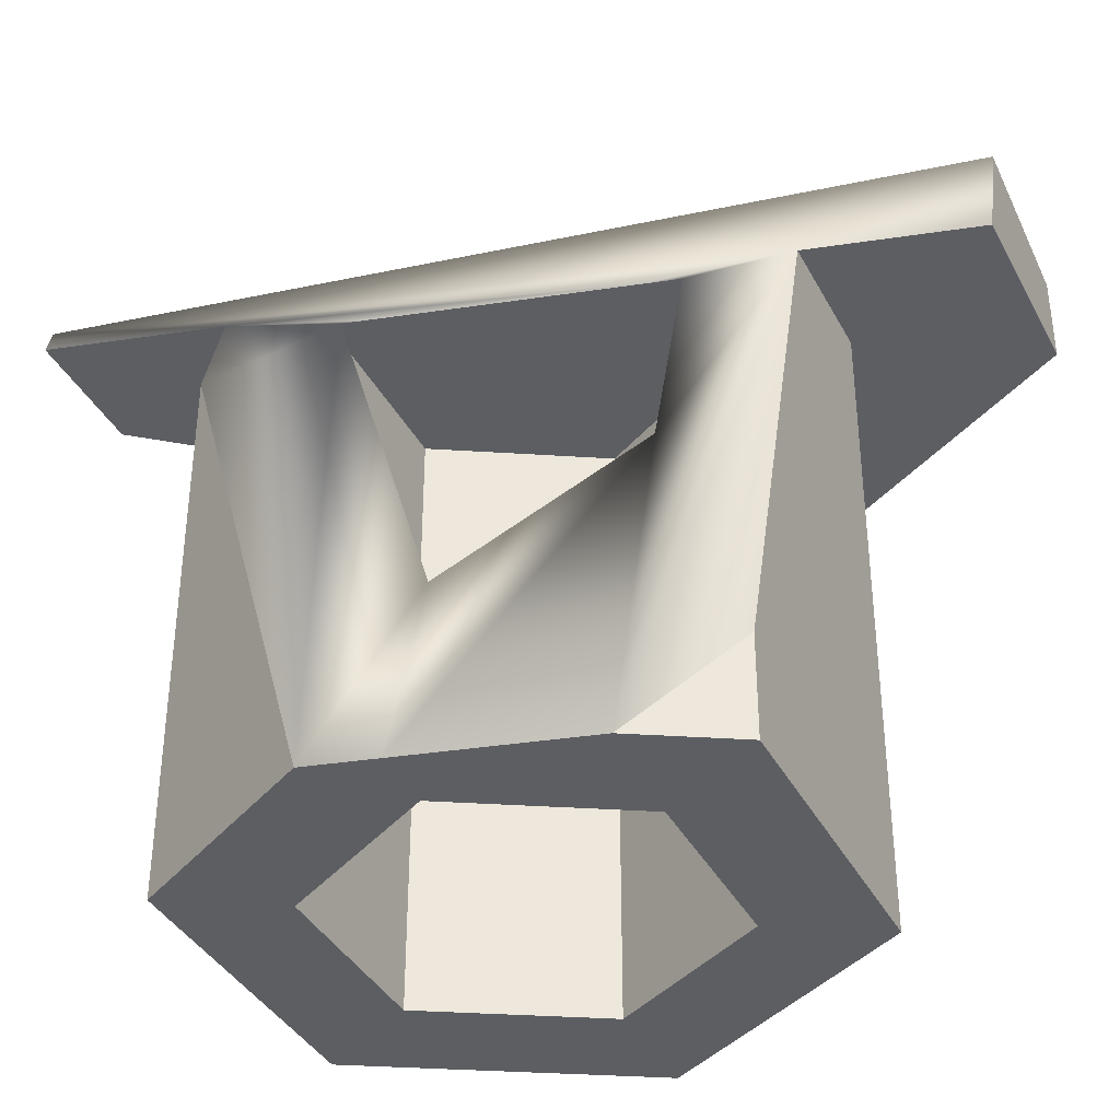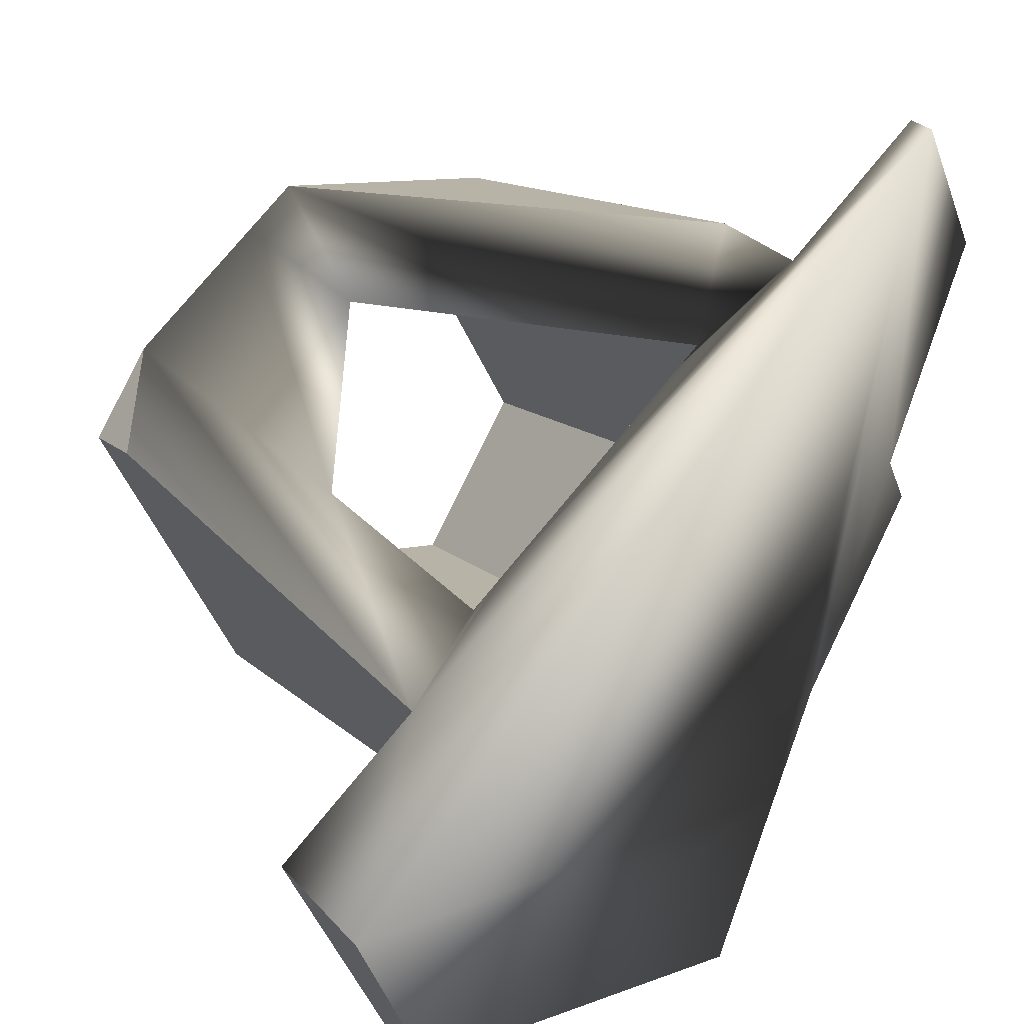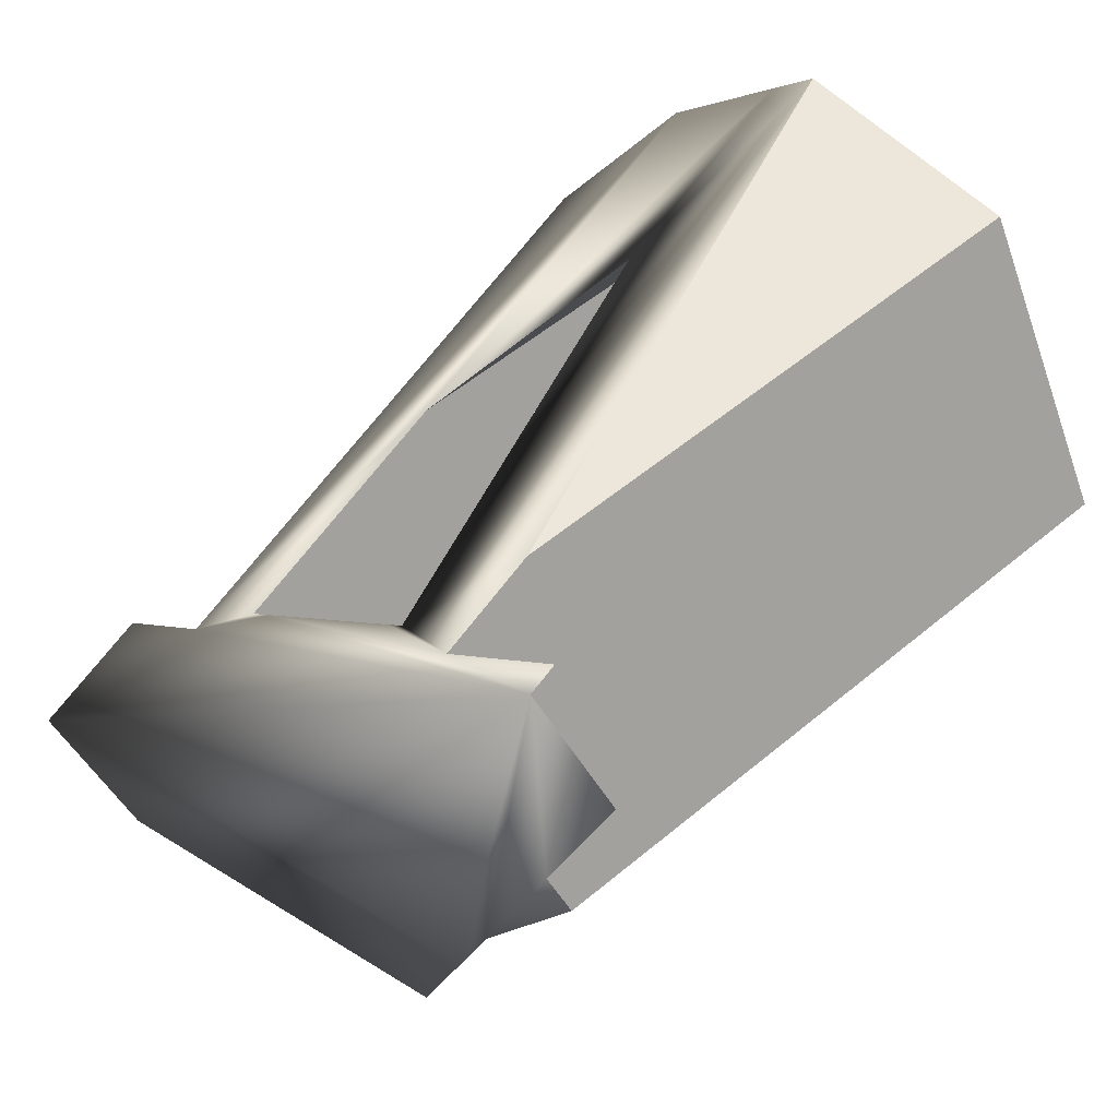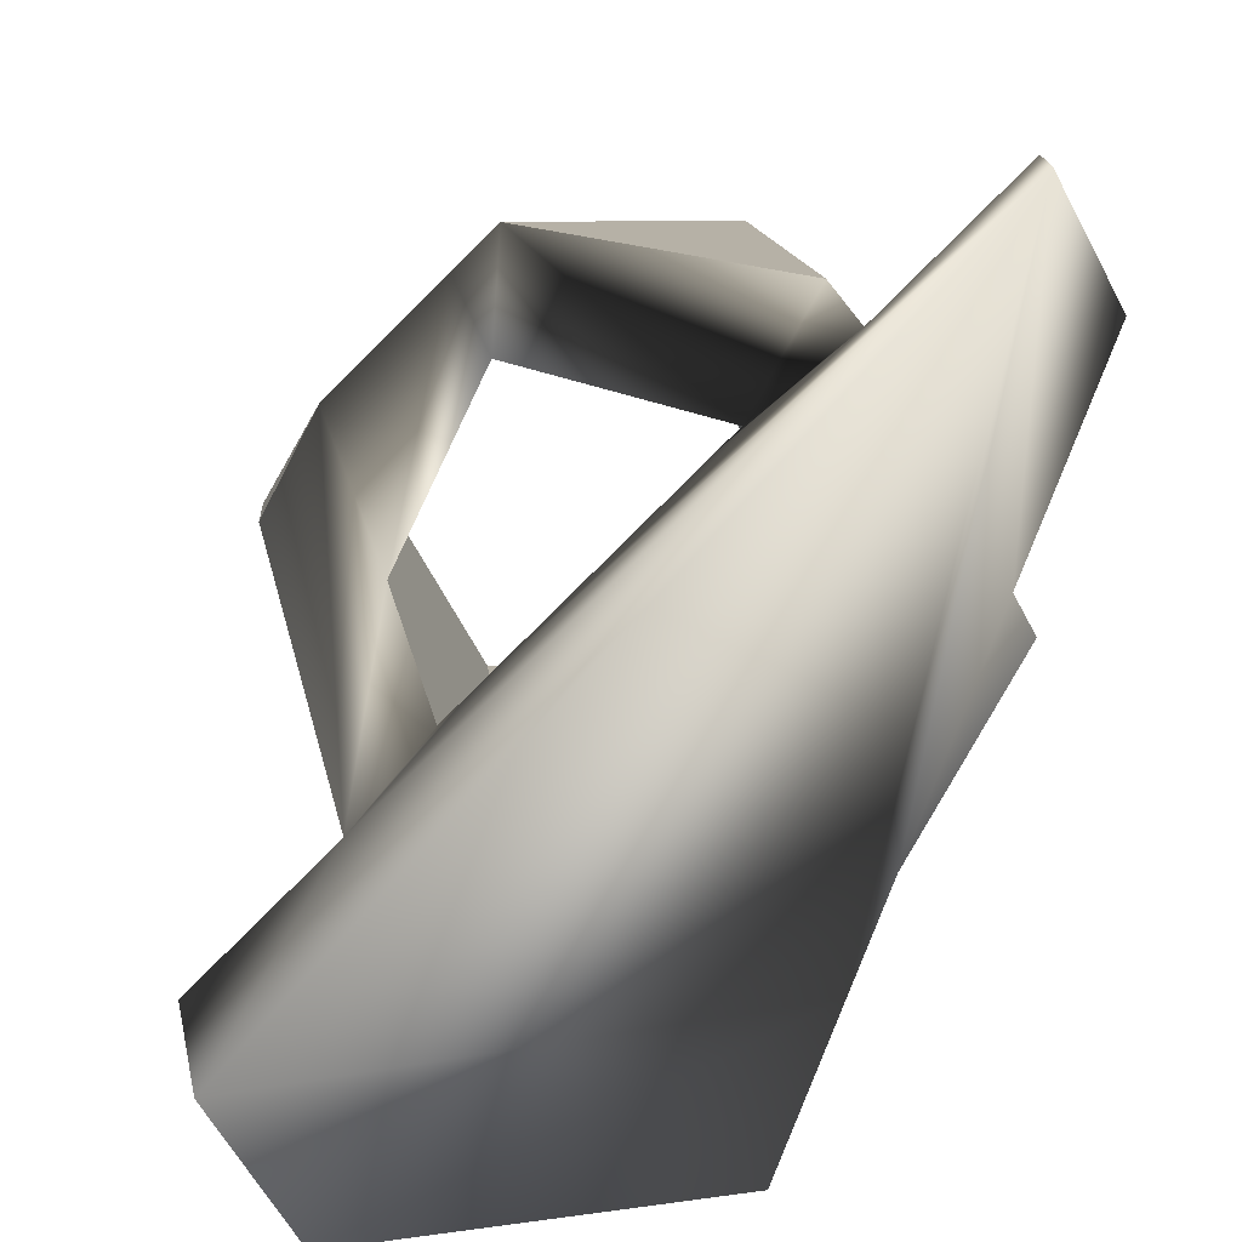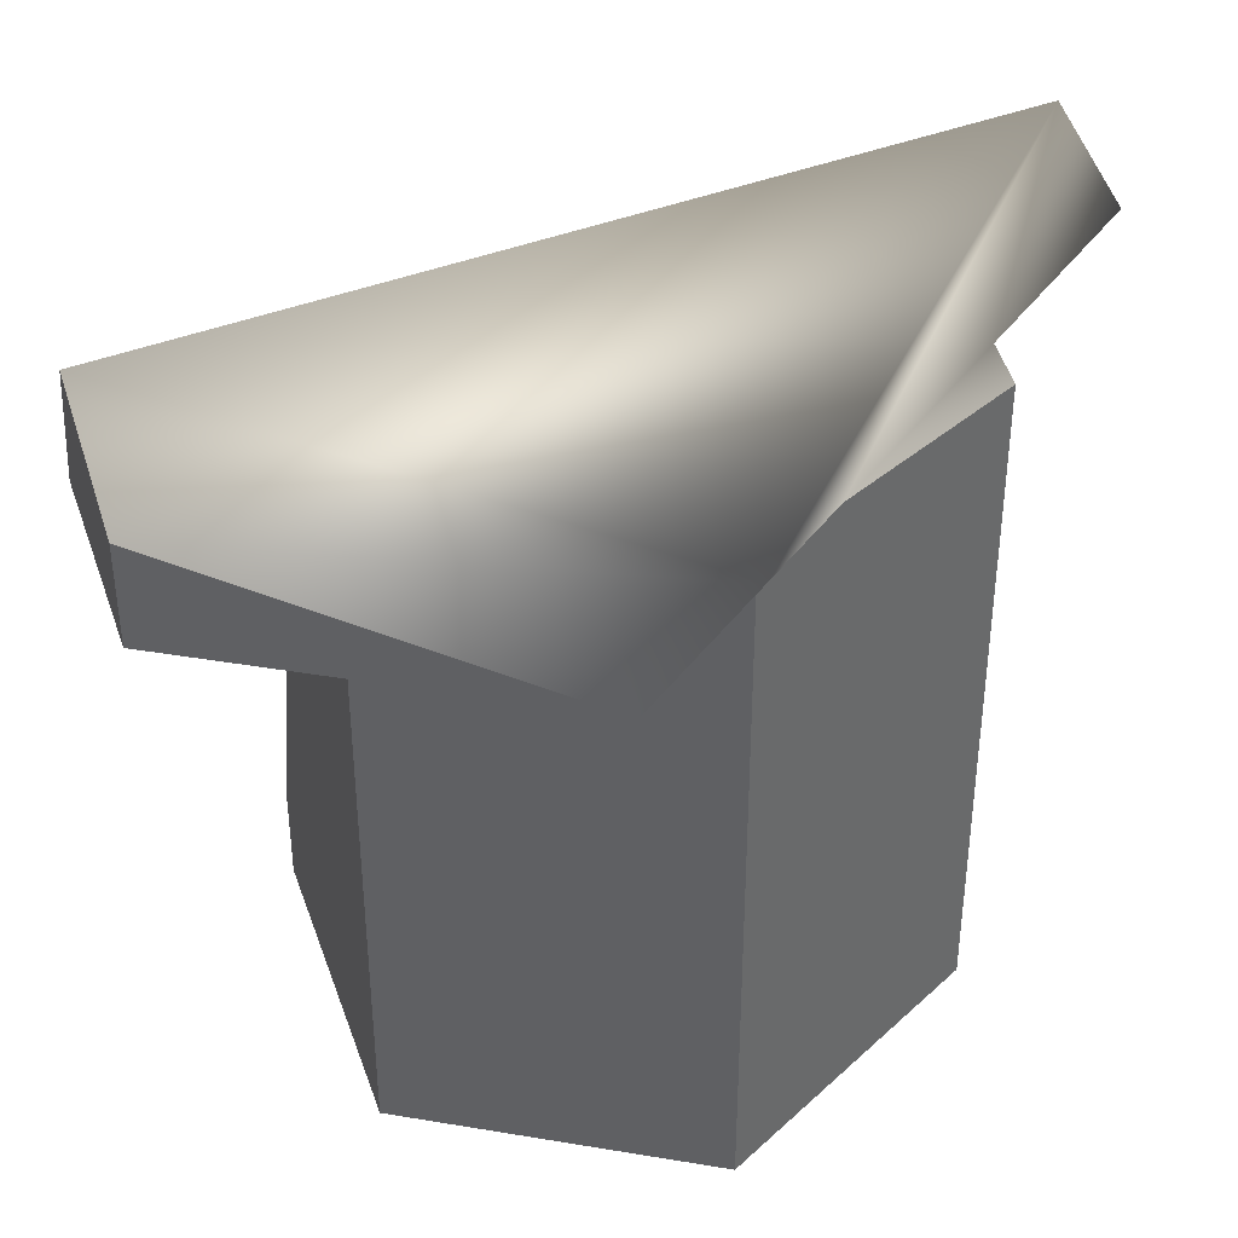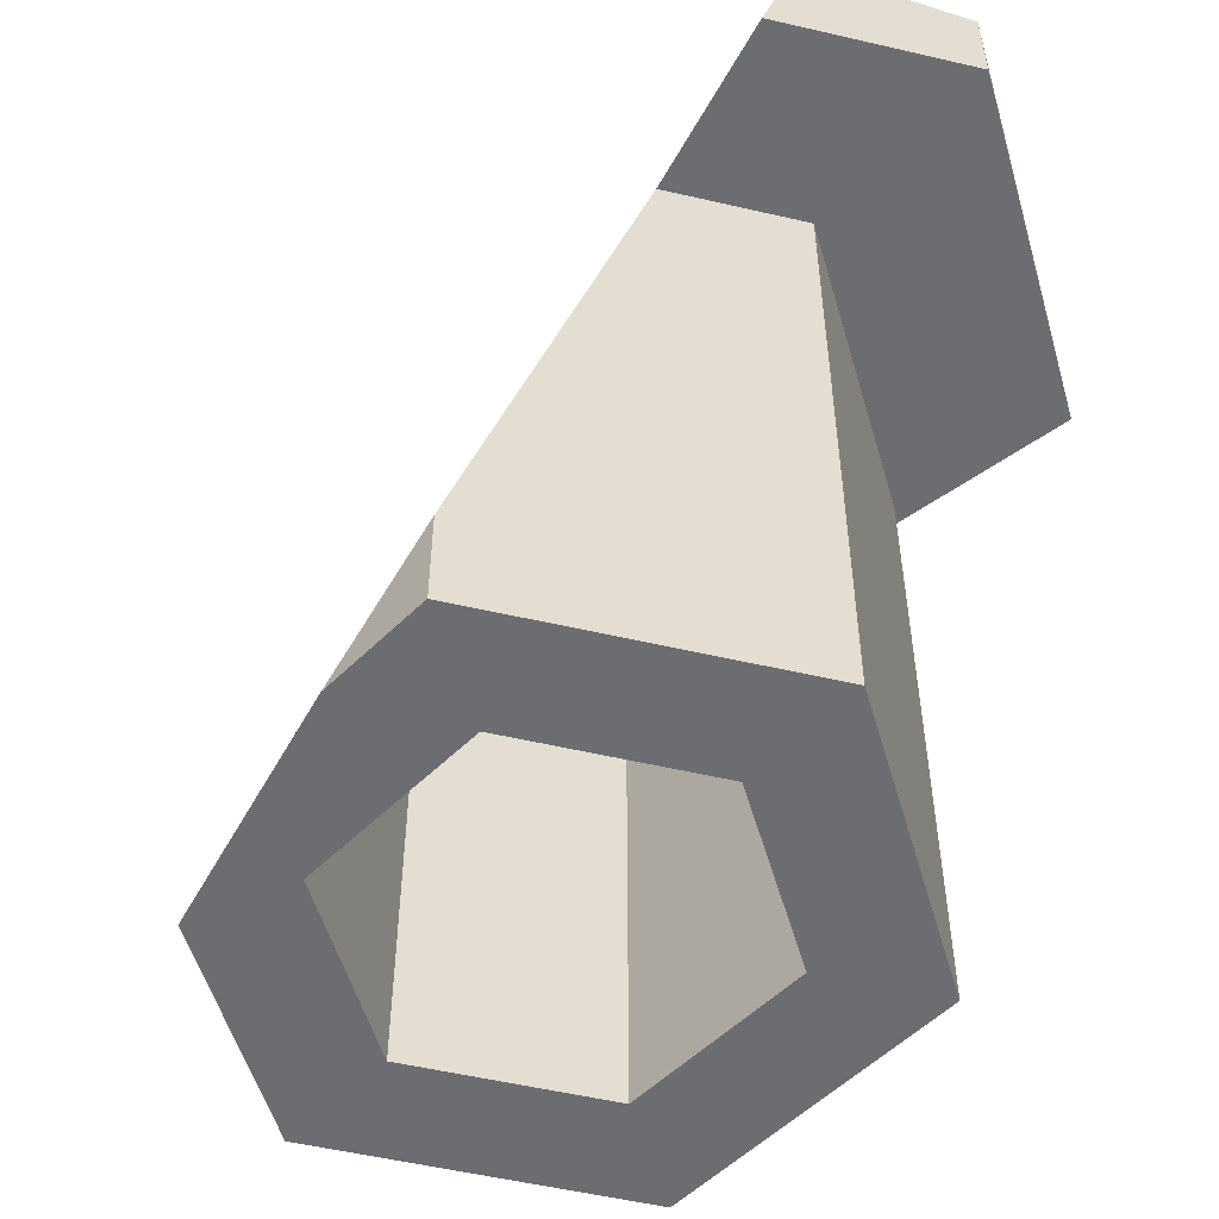
<metadata>
{"format":"obj","ext":"obj","renderer":"f3d","projection":"perspective","resolution":1024,"background":"white","views":[{"elev":-38.1,"azim":55.3,"up":"+Y"},{"elev":12.6,"azim":153.7,"up":"+Z"},{"elev":53.7,"azim":-131.9,"up":"+Z"},{"elev":12.1,"azim":175.8,"up":"+Z"},{"elev":40.3,"azim":-168.3,"up":"+Y"},{"elev":-54.0,"azim":106.1,"up":"+Y"}]}
</metadata>
<code>
g smashed.008
v 0.2179 -0.3271 0.1113
v 0.2642 -0.2427 0.03107
v 0.2642 -0.3271 0.03107
v -0.1232 0.1392 0.2548
v 0.07186 -0.3271 0.2548
v -0.1232 -0.3271 0.2548
v 0.2196 0.2989 -0.339
v -0.08109 0.222 -0.339
v 0.2196 0.222 -0.339
v -0.2471 0.2452 0.3329
v -0.2436 0.222 0.339
v -0.3017 0.222 0.2385
v -0.1358 0.222 0.233
v -0.2436 0.222 0.339
v -0.2471 0.2452 0.3329
v 0.1645 -0.004488 0.03107
v 0.08522 -0.1491 0.1684
v 0.08522 -0.3271 0.1684
v 0.1645 -0.3271 0.03107
v 0.1645 -0.3271 0.03107
v 0.08522 -0.3271 -0.1063
v 0.08522 0.2027 -0.1063
v 0.1645 -0.004488 0.03107
v 0.1332 0.2027 -0.02327
v 0.08522 -0.3271 0.1684
v 0.1122 -0.3271 0.2151
v 0.2179 -0.3271 0.1113
v 0.1645 -0.3271 0.03107
v 0.2642 -0.3271 0.03107
v 0.1351 -0.3271 -0.1926
v 0.08522 -0.3271 -0.1063
v -0.1232 -0.3271 -0.1926
v -0.0734 -0.3271 -0.1063
v -0.2524 -0.3271 0.03107
v -0.1527 -0.3271 0.03107
v -0.0734 -0.3271 0.1684
v 0.08522 -0.3271 0.1684
v 0.08522 -0.1491 0.1684
v -0.06194 0.2027 0.1684
v -0.0734 0.2027 0.1684
v 0.1099 0.2027 -0.0004508
v 0.1332 0.2027 -0.02327
v 0.08522 0.2027 -0.1063
v -0.0734 0.2027 -0.1063
v -0.1527 0.2027 0.03107
v -0.04562 0.2027 0.1524
v -0.0734 0.2027 0.1684
v -0.06194 0.2027 0.1684
v -0.0734 -0.3271 -0.1063
v -0.0734 0.2027 -0.1063
v 0.08522 0.2027 -0.1063
v 0.08522 -0.3271 -0.1063
v 0.1122 -0.3271 0.2151
v 0.08522 -0.3271 0.1684
v -0.0734 -0.3271 0.1684
v -0.1232 -0.3271 0.2548
v 0.07186 -0.3271 0.2548
v -0.1527 -0.3271 0.03107
v -0.2524 -0.3271 0.03107
v -0.0734 -0.3271 0.1684
v -0.0734 0.2027 0.1684
v -0.1527 0.2027 0.03107
v -0.1527 -0.3271 0.03107
v -0.1527 -0.3271 0.03107
v -0.1527 0.2027 0.03107
v -0.0734 0.2027 -0.1063
v -0.0734 -0.3271 -0.1063
v 0.1351 0.222 -0.1926
v 0.1351 -0.3271 -0.1926
v 0.2642 -0.3271 0.03107
v 0.2642 -0.2427 0.03107
v 0.1938 0.222 -0.09083
v -0.1232 -0.3271 -0.1926
v 0.1351 -0.3271 -0.1926
v 0.1351 0.222 -0.1926
v -0.1232 0.222 -0.1926
v 0.1938 0.222 -0.09083
v 0.3017 0.222 -0.1968
v 0.2196 0.222 -0.339
v 0.1351 0.222 -0.1926
v -0.08109 0.222 -0.339
v -0.1315 0.222 -0.207
v -0.1232 0.222 -0.1926
v -0.1639 0.222 -0.1221
v -0.1232 0.1392 0.2548
v -0.1232 -0.3271 0.2548
v -0.2524 -0.3271 0.03107
v -0.2524 0.2143 0.03107
v -0.1358 0.222 0.233
v -0.2344 0.222 0.06227
v -0.2524 0.2143 0.03107
v -0.2524 -0.3271 0.03107
v -0.1232 -0.3271 -0.1926
v -0.1232 0.222 -0.1926
v -0.1639 0.222 -0.1221
v 0.3017 0.222 -0.1968
v 0.2858 0.3271 -0.2244
v 0.2196 0.2989 -0.339
v 0.2196 0.222 -0.339
v -0.2436 0.222 0.339
v -0.1358 0.222 0.233
v -0.2344 0.222 0.06227
v -0.3017 0.222 0.2385
v -0.1315 0.222 -0.207
v -0.08109 0.222 -0.339
v 0.2196 0.2989 -0.339
v 0.2858 0.3271 -0.2244
v -0.2471 0.2452 0.3329
v -0.1639 0.222 -0.1221
v -0.2344 0.222 0.06227
v -0.3017 0.222 0.2385
v -0.2524 0.2143 0.03107
v 0.1938 0.222 -0.09083
v 0.2642 -0.2427 0.03107
v 0.2179 -0.3271 0.1113
v 0.1645 -0.004488 0.03107
v 0.1122 -0.3271 0.2151
v 0.08522 -0.1491 0.1684
v 0.07186 -0.3271 0.2548
v 0.1332 0.2027 -0.02327
v 0.1099 0.2027 -0.0004508
v -0.2471 0.2452 0.3329
v 0.2858 0.3271 -0.2244
v 0.3017 0.222 -0.1968
v -0.1358 0.222 0.233
v -0.04562 0.2027 0.1524
v -0.06194 0.2027 0.1684
v -0.06194 0.2027 0.1684
v -0.1232 0.1392 0.2548
v -0.1358 0.222 0.233
v 0.07186 -0.3271 0.2548
v 0.08522 -0.1491 0.1684
g smashed.008_0
f 3 2 1
f 6 5 4
f 9 8 7
f 12 11 10
f 15 14 13
f 18 17 16
f 19 18 16
f 22 21 20
f 20 23 22
f 23 24 22
f 27 26 25
f 27 25 28
f 28 29 27
f 29 28 30
f 28 31 30
f 30 31 32
f 31 33 32
f 32 33 34
f 33 35 34
f 38 37 36
f 36 39 38
f 36 40 39
f 43 42 41
f 44 43 41
f 45 44 41
f 41 46 45
f 46 47 45
f 47 46 48
f 51 50 49
f 52 51 49
f 55 54 53
f 53 56 55
f 53 57 56
f 58 55 56
f 59 58 56
f 62 61 60
f 63 62 60
f 66 65 64
f 67 66 64
f 70 69 68
f 68 71 70
f 68 72 71
f 75 74 73
f 76 75 73
f 79 78 77
f 80 79 77
f 81 79 80
f 80 82 81
f 80 83 82
f 83 84 82
f 87 86 85
f 85 88 87
f 85 89 88
f 89 90 88
f 93 92 91
f 91 94 93
f 91 95 94
f 98 97 96
f 99 98 96
f 102 101 100
f 103 102 100
f 106 105 104
f 104 107 106
f 104 108 107
f 104 109 108
f 109 110 108
f 110 111 108
f 109 112 110
f 115 114 113
f 113 116 115
f 116 117 115
f 116 118 117
f 118 119 117
f 120 116 113
f 113 121 120
f 122 121 113
f 123 122 113
f 113 124 123
f 122 125 121
f 125 126 121
f 125 127 126
f 130 129 128
f 128 129 131
f 131 132 128

</code>
